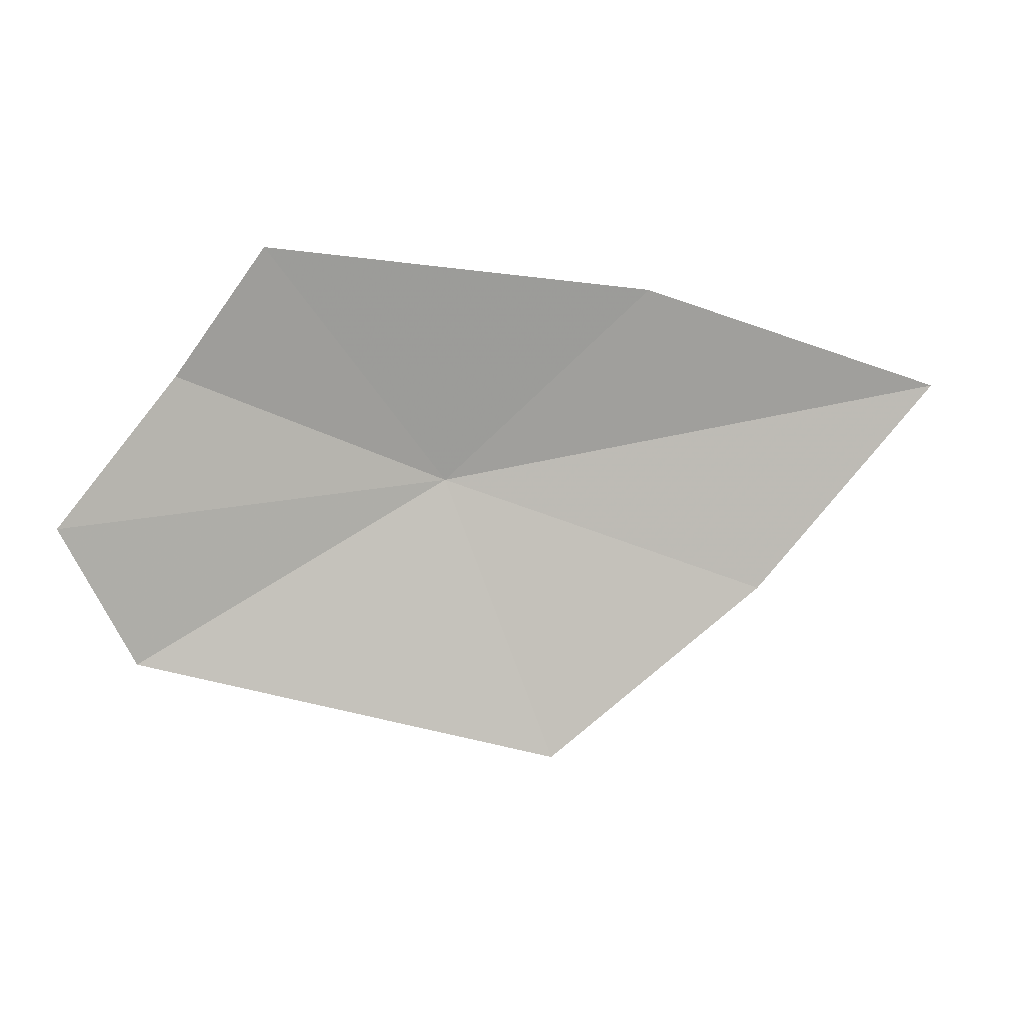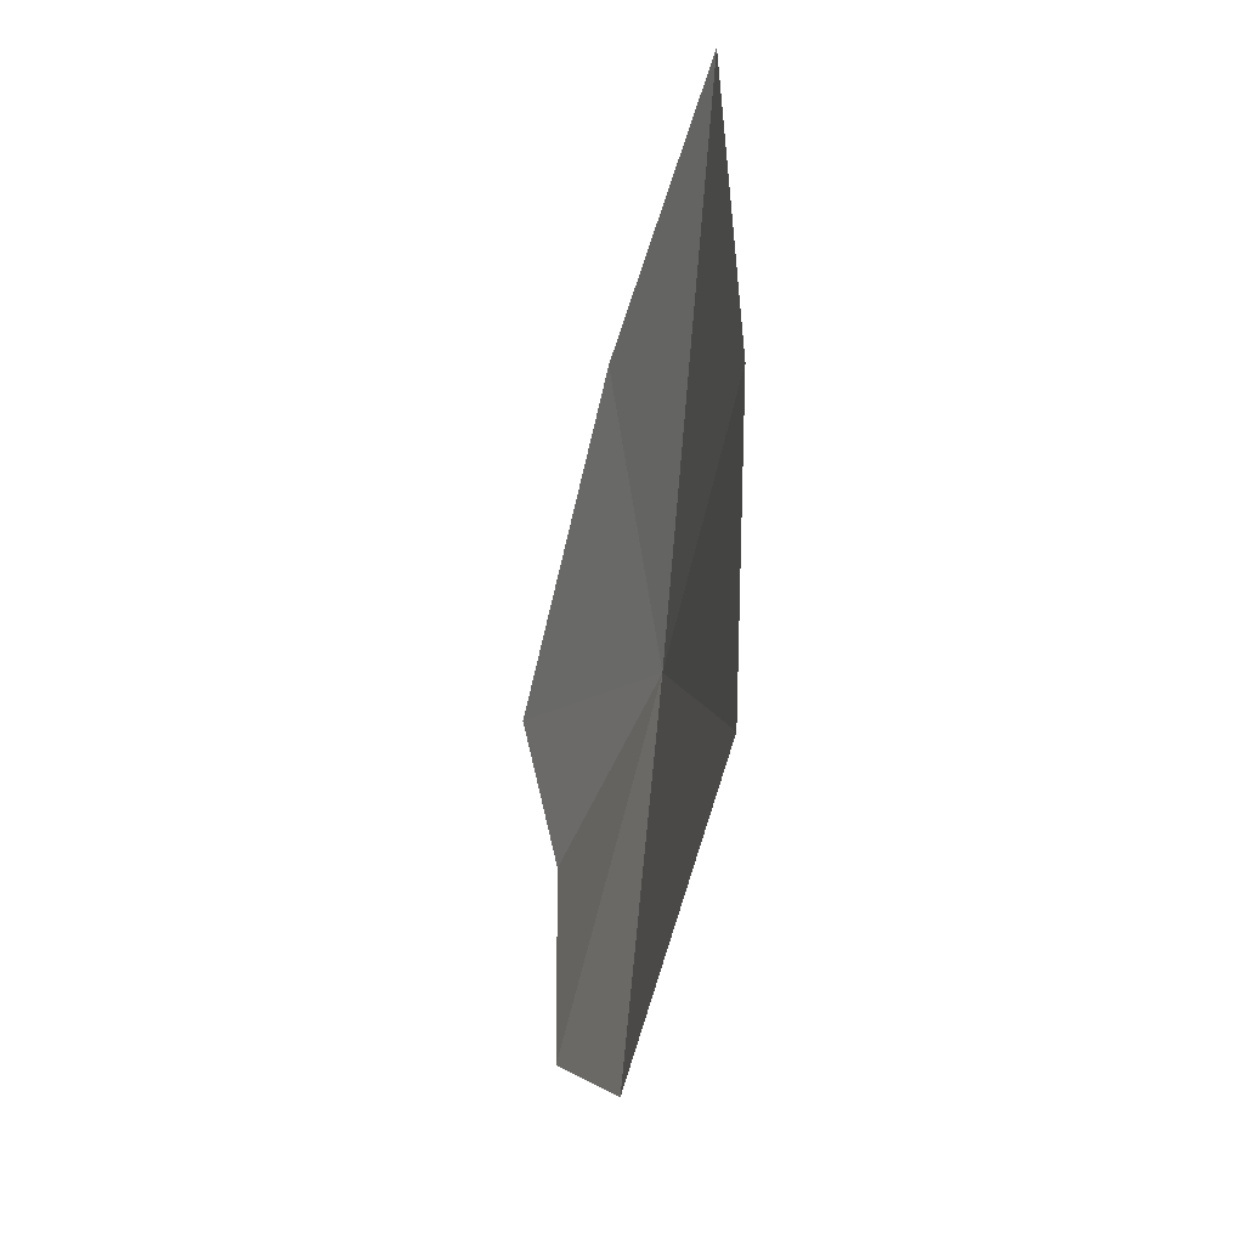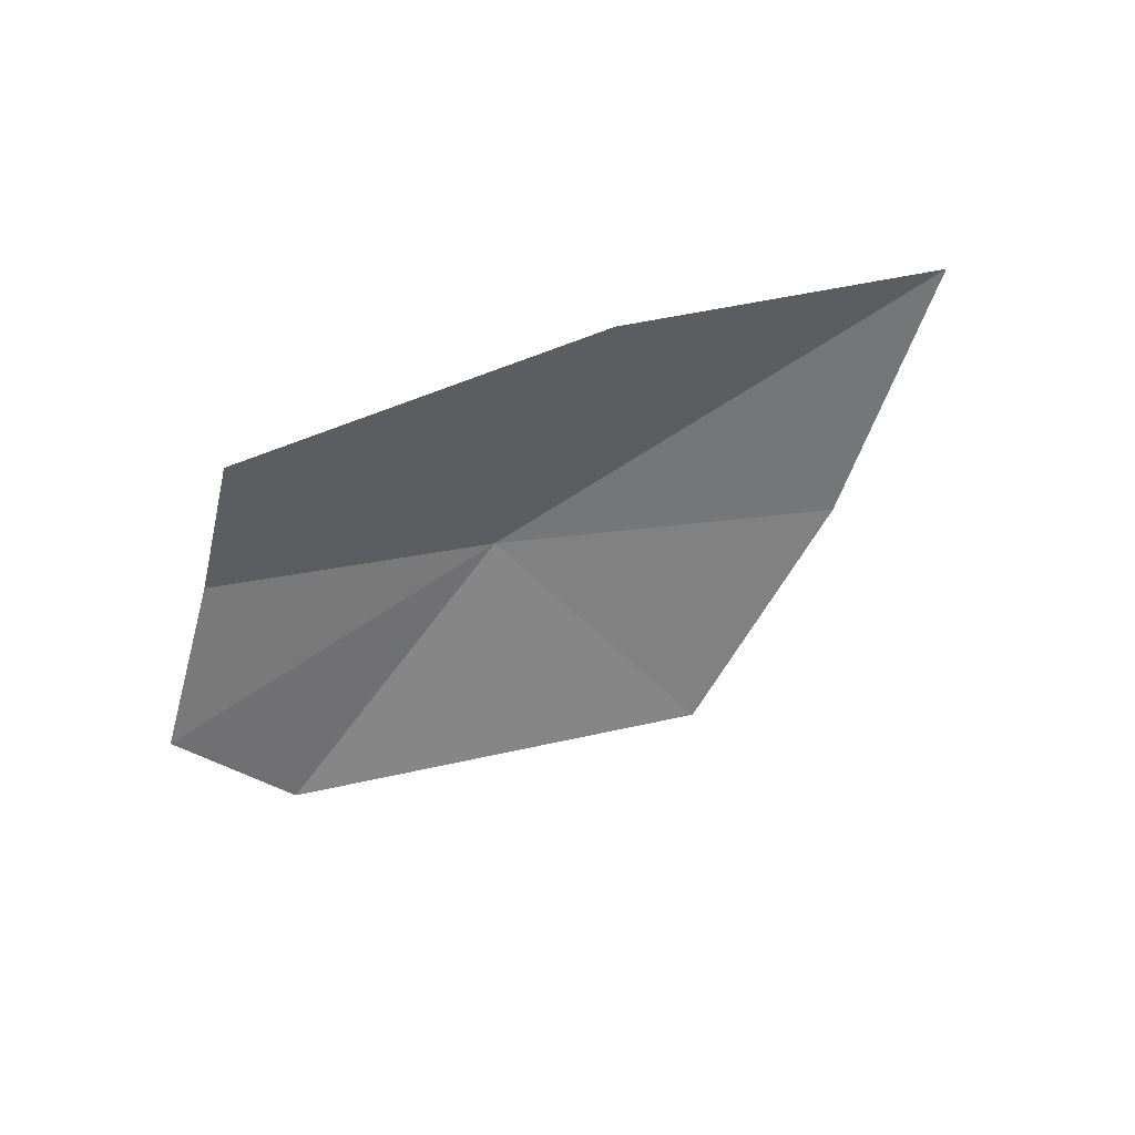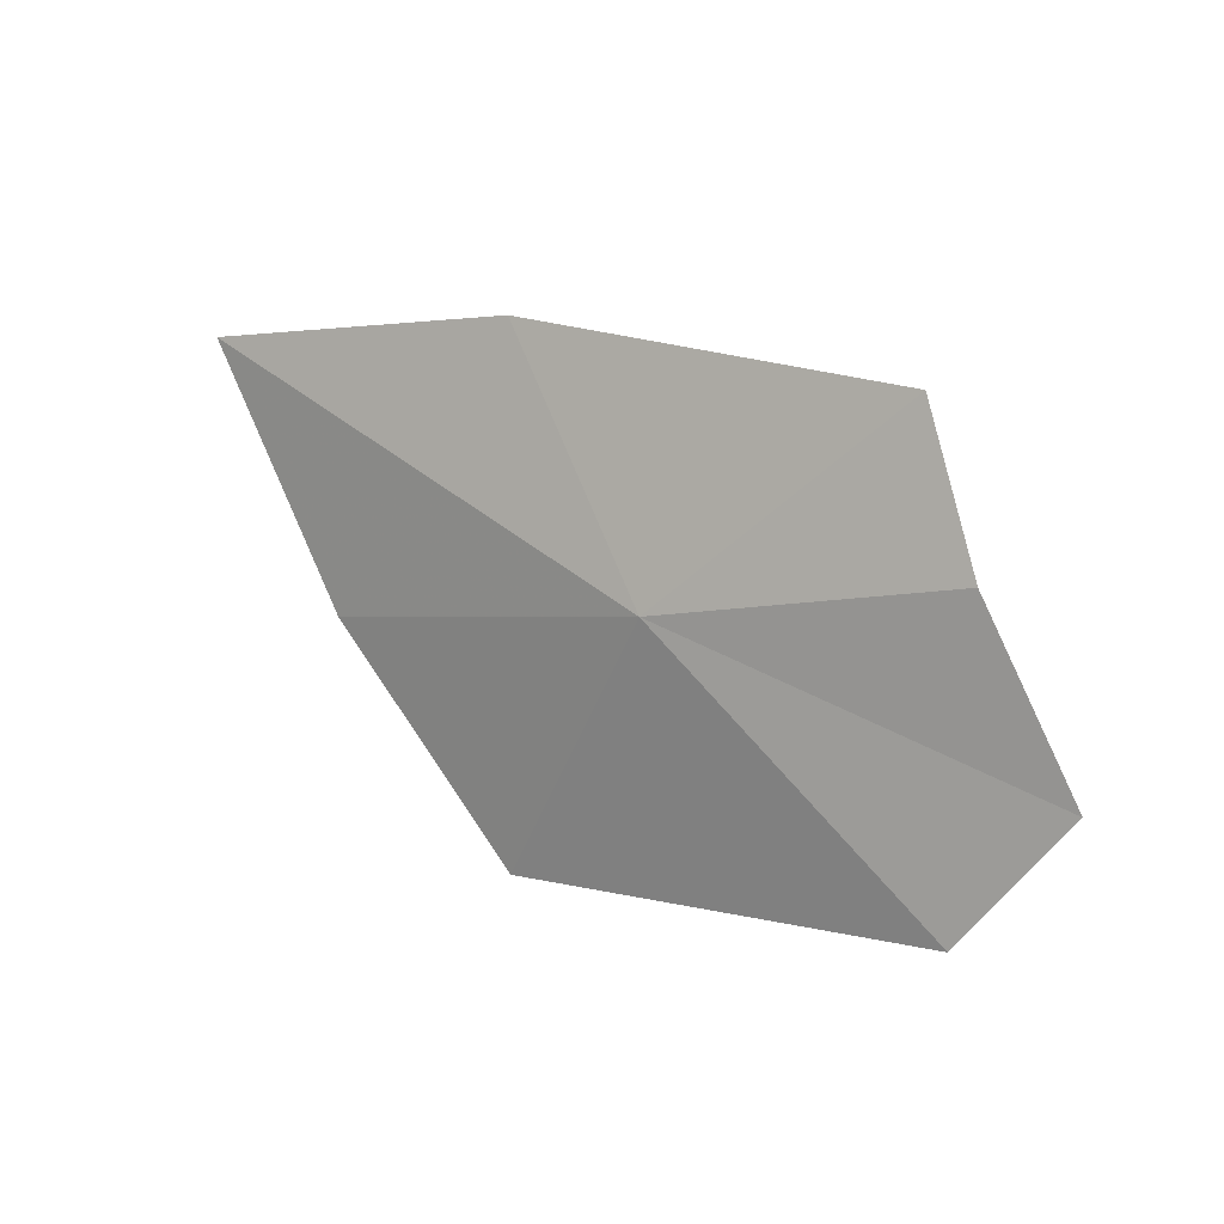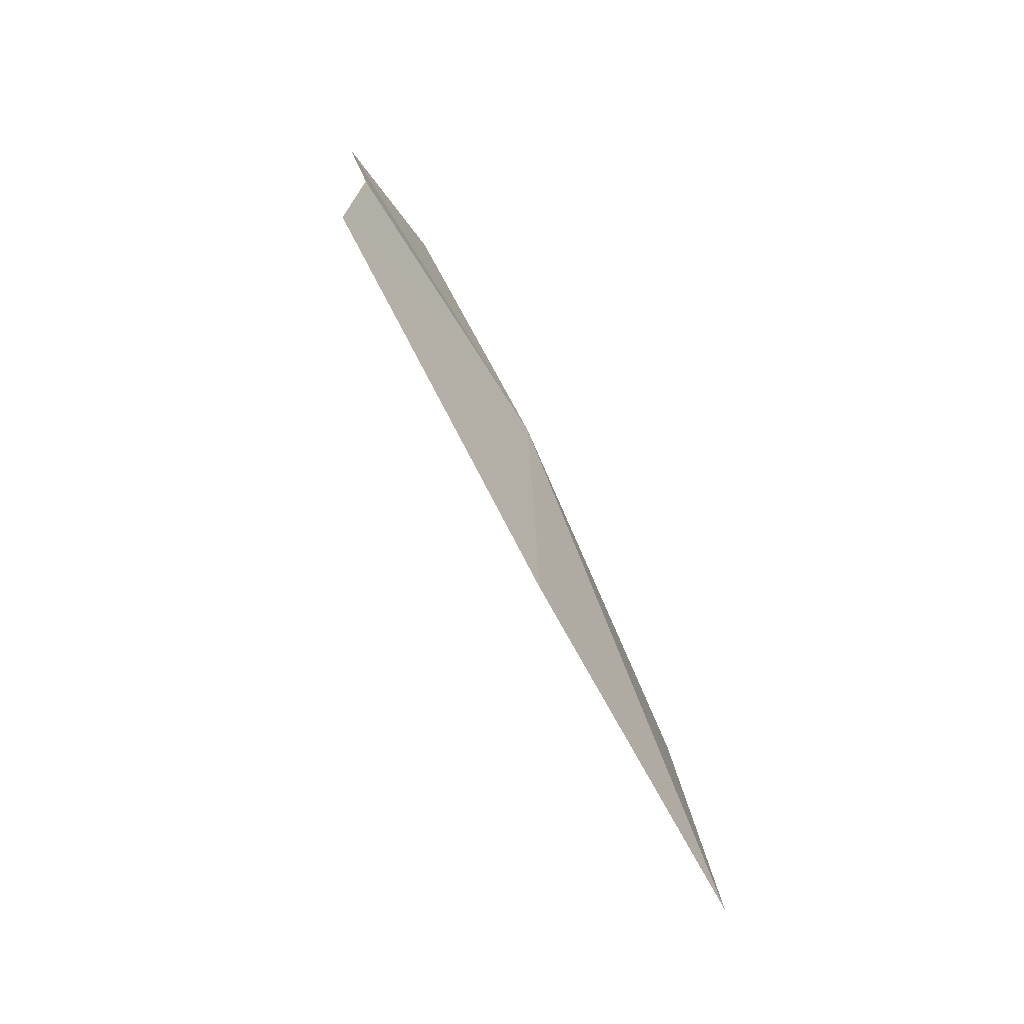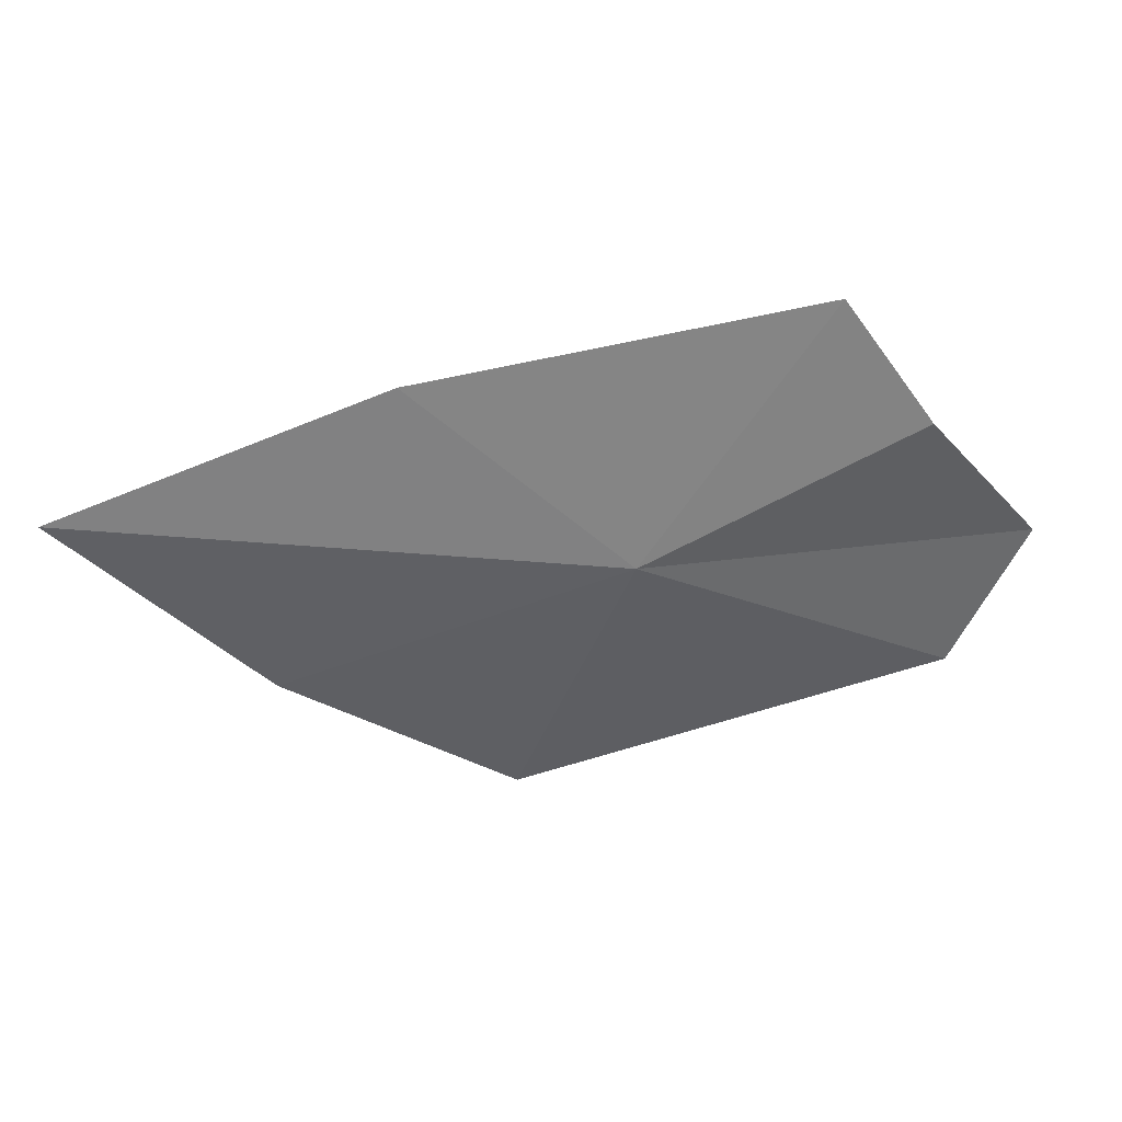
<metadata>
{"format":"obj","ext":"obj","renderer":"f3d","projection":"perspective","resolution":1024,"background":"white","views":[{"elev":-4.2,"azim":-4.4,"up":"+Z"},{"elev":-62.0,"azim":86.5,"up":"+Z"},{"elev":-64.7,"azim":21.6,"up":"+Y"},{"elev":28.7,"azim":-137.3,"up":"+Z"},{"elev":73.5,"azim":71.4,"up":"+Z"},{"elev":53.1,"azim":177.3,"up":"+Z"}]}
</metadata>
<code>
v 62.5 85.64 50.21
v 72.06 85.81 52.15
v 68.67 86.35 48.19
v 56.76 85.32 46.69
v 64.6 86.43 44.89
v 57.51 84.16 51.94
v 59.13 83.41 54.2
v 55.39 84.31 49.14
v 66.28 84.54 53.73
f 1 2 3
f 1 5 4
f 1 3 5
f 1 6 7
f 1 8 6
f 1 4 8
f 1 9 2
f 1 7 9

</code>
